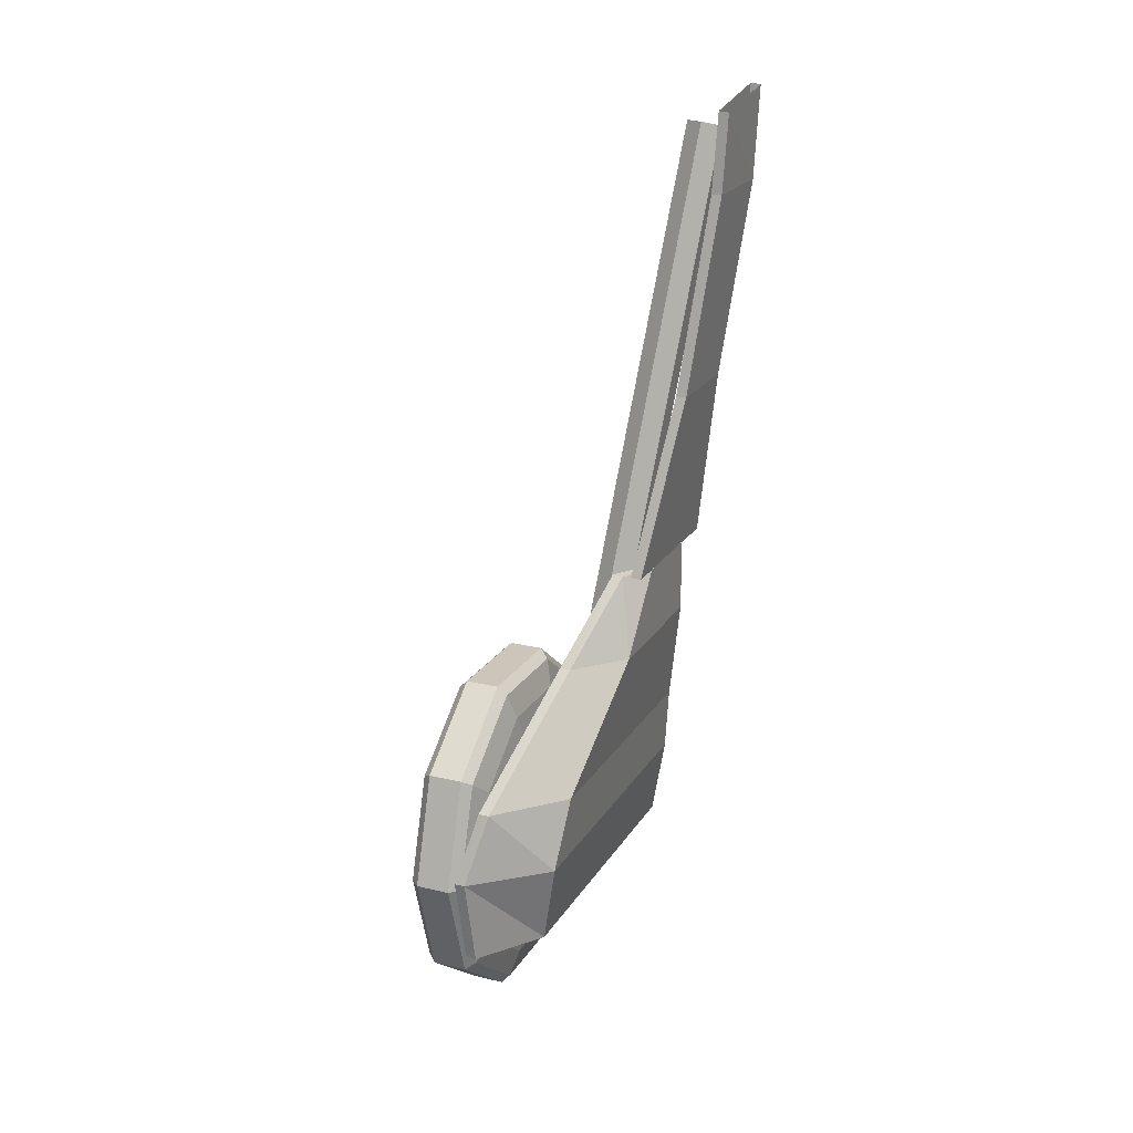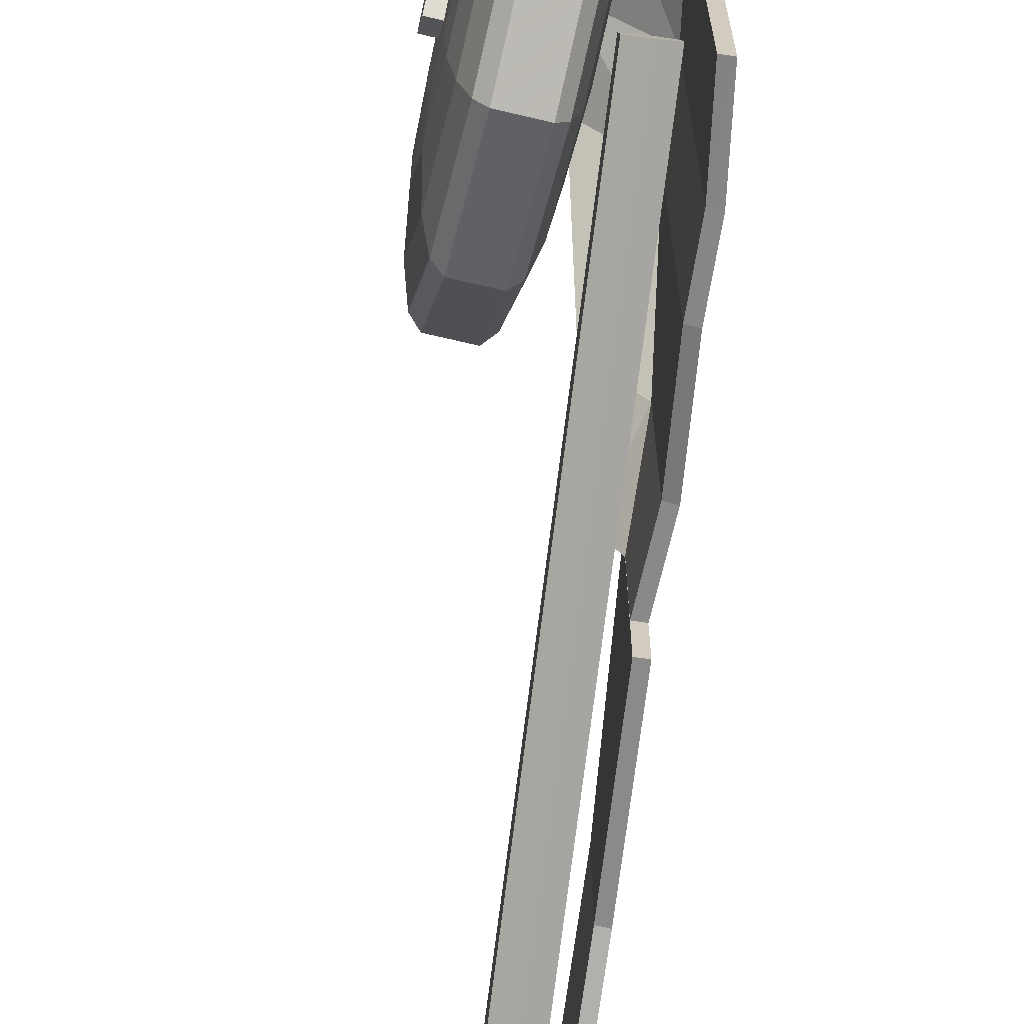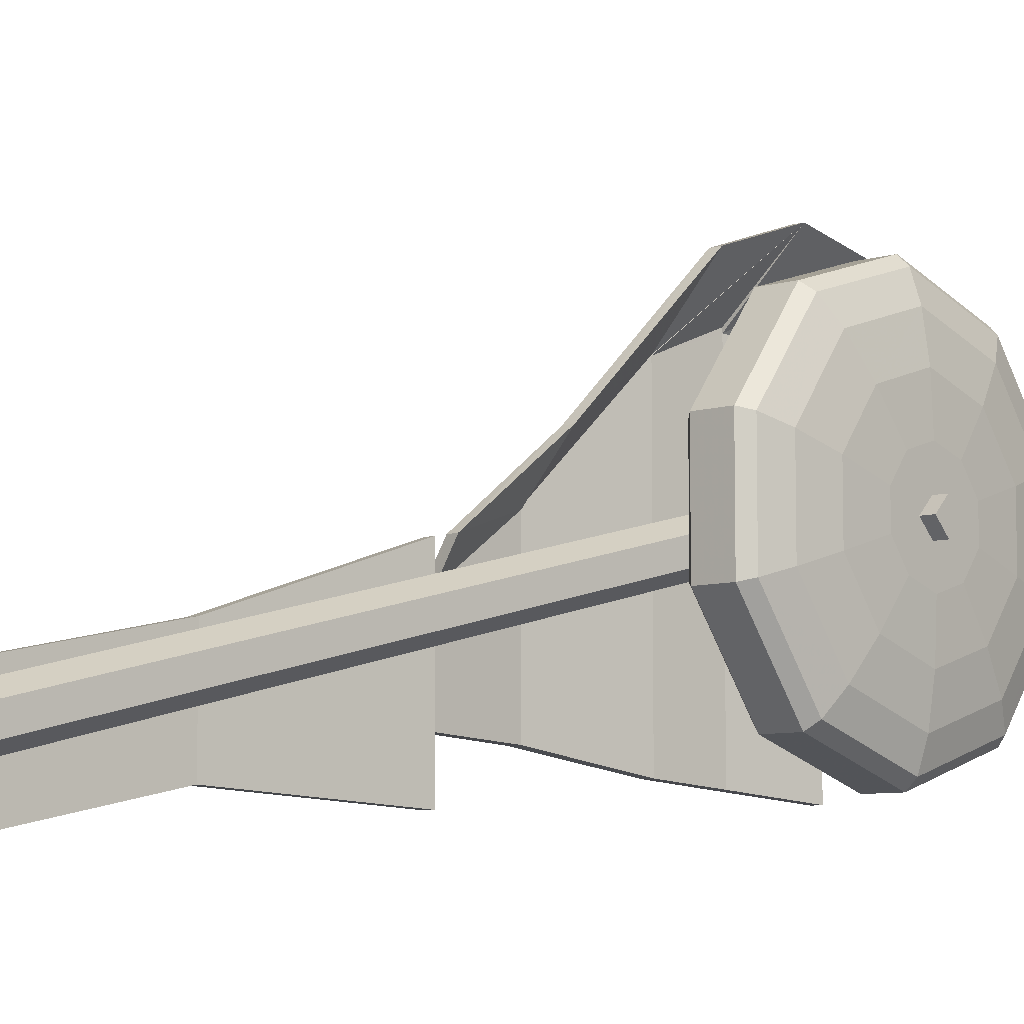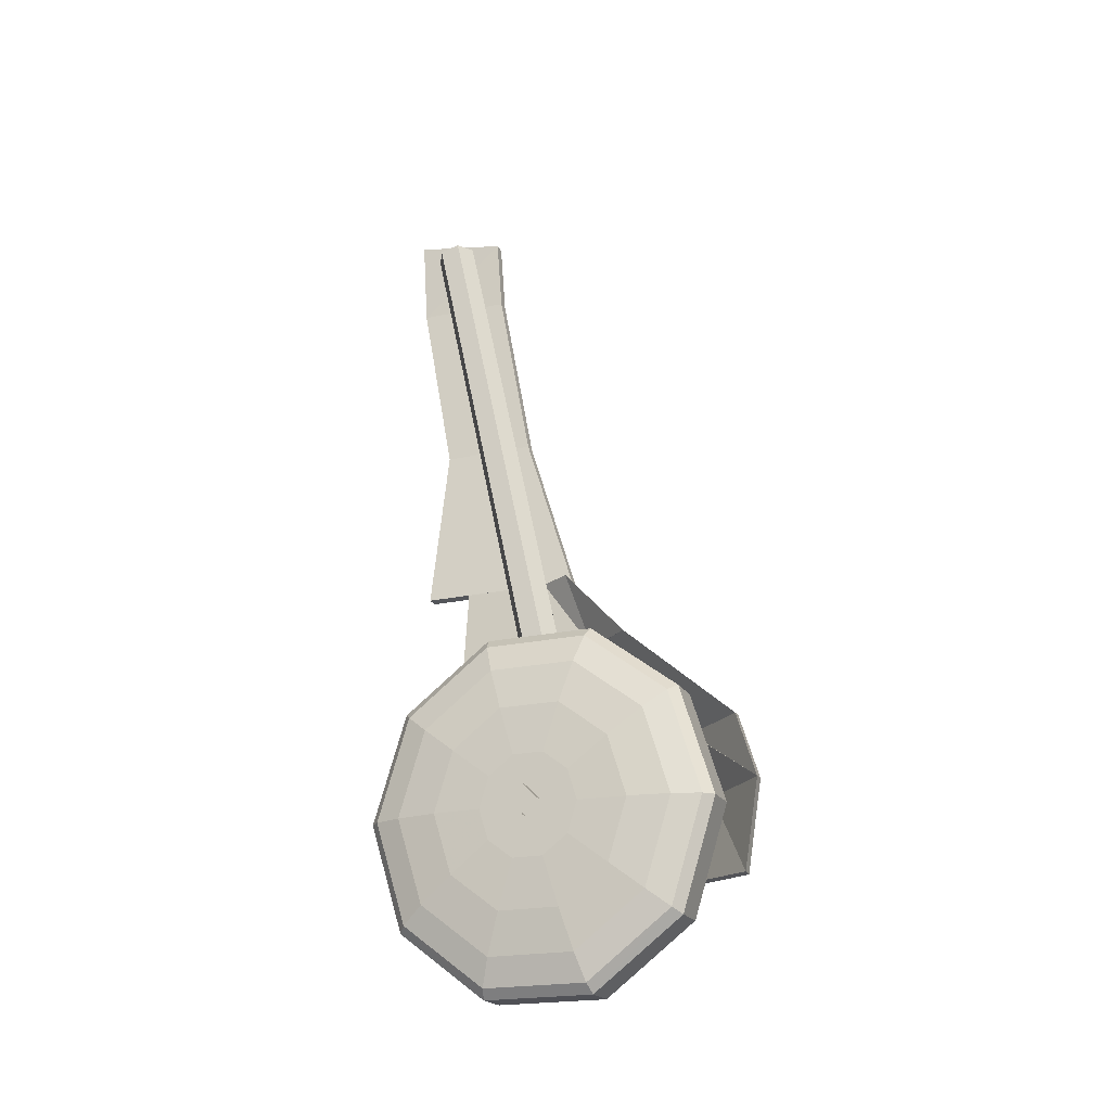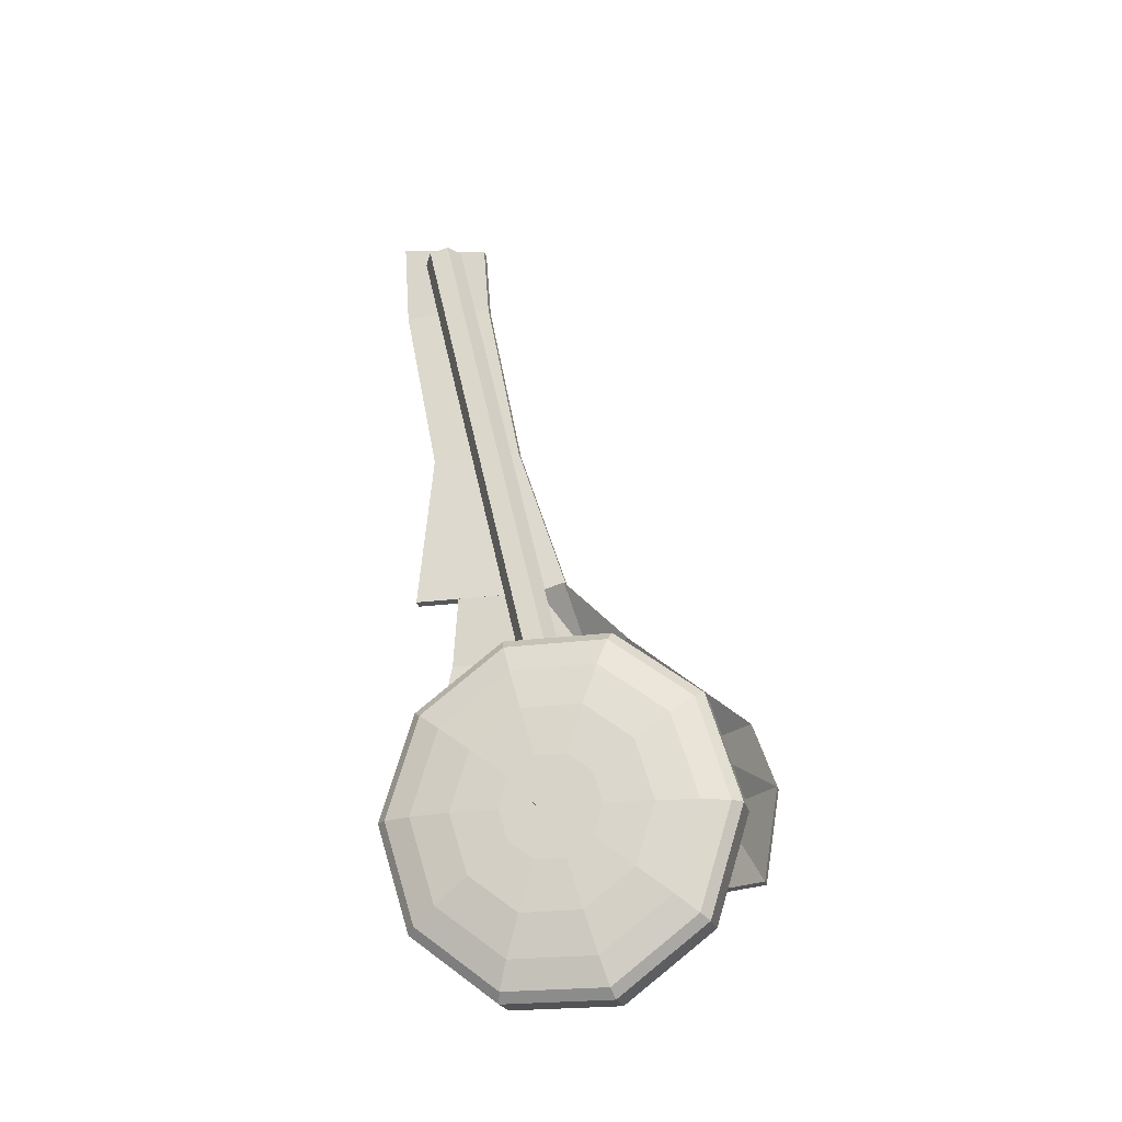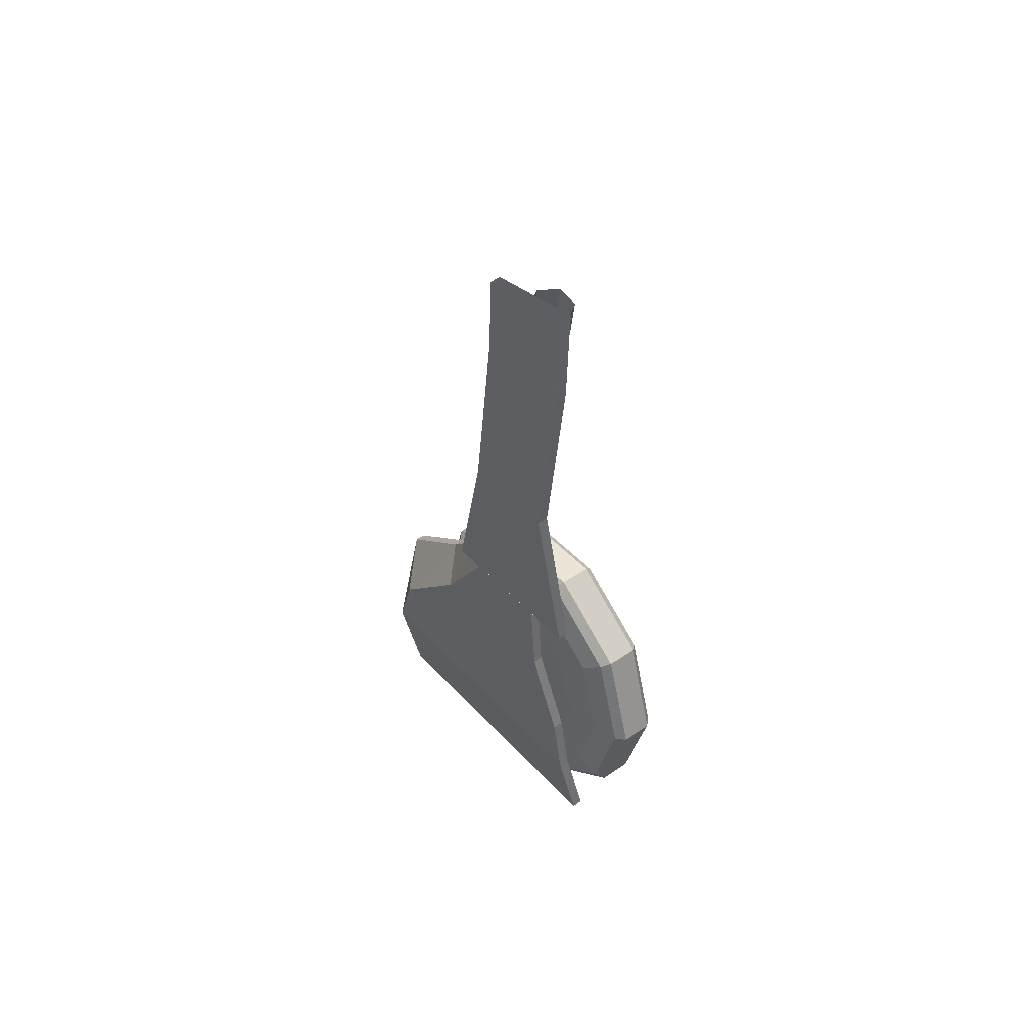
<metadata>
{"format":"obj","ext":"obj","renderer":"f3d","projection":"perspective","resolution":1024,"background":"white","views":[{"elev":20.9,"azim":23.2,"up":"+Y"},{"elev":-66.5,"azim":-13.5,"up":"+Z"},{"elev":-7.4,"azim":-138.4,"up":"+Z"},{"elev":-20.5,"azim":-67.9,"up":"+Y"},{"elev":-22.2,"azim":-76.7,"up":"+Y"},{"elev":44.1,"azim":141.1,"up":"+Y"}]}
</metadata>
<code>
v 2.168 -0.2902 1.567
v 2.168 -0.2902 1.606
v 2.168 -0.2514 1.567
v 2.168 -0.2902 1.528
v 2.168 -0.329 1.567
v 2.436 -0.2902 1.606
v 2.436 -0.2514 1.567
v 2.436 -0.2902 1.528
v 2.436 -0.329 1.567
v 2.436 -0.2902 1.567
v 2.77 1.628 1.218
v 2.659 0.4427 1.507
v 2.798 1.625 1.218
v 2.687 0.4402 1.507
v 2.798 1.665 0.9642
v 2.687 0.4402 1.068
v 2.77 1.668 0.9642
v 2.659 0.4427 1.068
v 2.717 0.9039 1.348
v 2.745 0.9039 1.348
v 2.745 0.9039 1.094
v 2.717 0.9039 1.094
v 2.762 1.418 1.237
v 2.79 1.418 1.236
v 2.791 1.42 0.9819
v 2.763 1.42 0.9823
v 2.608 0.444 1.508
v 2.422 -0.4598 2.054
v 2.635 0.4416 1.508
v 2.449 -0.4623 2.054
v 2.687 0.4416 1.192
v 2.579 -0.4494 1.101
v 2.659 0.444 1.192
v 2.551 -0.447 1.101
v 2.454 -0.04779 2.03
v 2.482 -0.04779 2.03
v 2.637 -0.04779 1.135
v 2.609 -0.04779 1.135
v 2.538 0.2387 1.701
v 2.566 0.2387 1.7
v 2.683 0.2403 1.18
v 2.655 0.2403 1.18
v 2.413 -0.2265 2.094
v 2.441 -0.2265 2.094
v 2.622 -0.2265 1.121
v 2.594 -0.2265 1.122
v 2.659 0.444 1.423
v 2.687 0.4416 1.425
v 2.654 0.2391 1.569
v 2.682 0.2391 1.569
v 2.609 -0.04779 1.861
v 2.637 -0.04779 1.861
v 2.654 0.2391 1.574
v 2.682 0.2391 1.574
v 2.637 -0.04779 1.86
v 2.609 -0.04779 1.86
v 2.594 -0.2265 1.932
v 2.622 -0.2265 1.932
v 2.61 -0.04513 1.859
v 2.638 -0.04513 1.859
v 2.551 -0.447 1.903
v 2.579 -0.4494 1.903
v 2.622 -0.2265 1.921
v 2.594 -0.2265 1.921
v 2.624 -0.2039 1.923
v 2.596 -0.2039 1.923
v 2.704 1.59 1.163
v 2.752 1.578 1.137
v 2.752 1.566 1.083
v 2.704 1.564 1.055
v 2.656 1.576 1.081
v 2.656 1.588 1.135
v 2.51 -0.3094 1.643
v 2.558 -0.3206 1.617
v 2.558 -0.3331 1.563
v 2.51 -0.3345 1.534
v 2.462 -0.3233 1.561
v 2.462 -0.3107 1.615
v 2.51 -0.3219 1.589
v 2.422 -0.2986 1.57
v 2.422 -0.2986 1.7
v 2.422 -0.3786 1.675
v 2.422 -0.4281 1.61
v 2.422 -0.4281 1.529
v 2.422 -0.3786 1.464
v 2.422 -0.2986 1.44
v 2.422 -0.2186 1.464
v 2.422 -0.1691 1.529
v 2.422 -0.1691 1.61
v 2.422 -0.2186 1.675
v 2.418 -0.2986 1.826
v 2.418 -0.4562 1.777
v 2.418 -0.5537 1.649
v 2.418 -0.5537 1.49
v 2.418 -0.4562 1.362
v 2.418 -0.2986 1.313
v 2.418 -0.141 1.362
v 2.418 -0.04351 1.49
v 2.418 -0.04351 1.649
v 2.418 -0.141 1.777
v 2.404 -0.2986 1.933
v 2.404 -0.522 1.864
v 2.404 -0.6601 1.682
v 2.404 -0.6601 1.457
v 2.404 -0.522 1.276
v 2.404 -0.2986 1.206
v 2.404 -0.07513 1.276
v 2.404 0.06295 1.457
v 2.404 0.06295 1.682
v 2.404 -0.07513 1.864
v 2.385 -0.2986 2.005
v 2.385 -0.566 1.922
v 2.385 -0.7312 1.704
v 2.385 -0.7312 1.435
v 2.385 -0.566 1.218
v 2.385 -0.2986 1.135
v 2.385 -0.03122 1.218
v 2.385 0.1341 1.435
v 2.385 0.1341 1.704
v 2.385 -0.03122 1.922
v 2.361 -0.2986 2.03
v 2.361 -0.5814 1.942
v 2.361 -0.7562 1.712
v 2.361 -0.7562 1.428
v 2.361 -0.5814 1.197
v 2.361 -0.2986 1.11
v 2.361 -0.01573 1.197
v 2.361 0.1591 1.428
v 2.361 0.1591 1.712
v 2.361 -0.01573 1.942
v 2.271 -0.2986 2.03
v 2.271 -0.5814 1.942
v 2.271 -0.7562 1.712
v 2.271 -0.7562 1.428
v 2.271 -0.5814 1.197
v 2.271 -0.2986 1.11
v 2.271 -0.01573 1.197
v 2.271 0.1591 1.428
v 2.271 0.1591 1.712
v 2.271 -0.01573 1.942
v 2.245 -0.2986 2.005
v 2.245 -0.566 1.922
v 2.245 -0.7312 1.704
v 2.245 -0.7312 1.435
v 2.245 -0.566 1.218
v 2.245 -0.2986 1.135
v 2.245 -0.03122 1.218
v 2.245 0.1341 1.435
v 2.245 0.1341 1.704
v 2.245 -0.03122 1.922
v 2.221 -0.2986 1.933
v 2.221 -0.522 1.864
v 2.221 -0.6601 1.682
v 2.221 -0.6601 1.457
v 2.221 -0.522 1.276
v 2.221 -0.2986 1.206
v 2.221 -0.07513 1.276
v 2.221 0.06295 1.457
v 2.221 0.06295 1.682
v 2.221 -0.07513 1.864
v 2.206 -0.2986 1.826
v 2.206 -0.4562 1.777
v 2.206 -0.5537 1.649
v 2.206 -0.5537 1.49
v 2.206 -0.4562 1.362
v 2.206 -0.2986 1.313
v 2.206 -0.141 1.362
v 2.206 -0.04351 1.49
v 2.206 -0.04351 1.649
v 2.206 -0.141 1.777
v 2.2 -0.2986 1.7
v 2.2 -0.3786 1.675
v 2.2 -0.4281 1.61
v 2.2 -0.4281 1.529
v 2.2 -0.3786 1.464
v 2.2 -0.2986 1.44
v 2.2 -0.2186 1.464
v 2.2 -0.1691 1.529
v 2.2 -0.1691 1.61
v 2.2 -0.2186 1.675
v 2.2 -0.2986 1.57
f 2 3 1
f 3 4 1
f 4 5 1
f 5 2 1
f 7 6 10
f 8 7 10
f 9 8 10
f 6 9 10
f 60 52 55
f 56 51 59
f 65 58 63
f 64 57 66
f 74 73 79
f 75 74 79
f 76 75 79
f 77 76 79
f 78 77 79
f 73 78 79
f 81 82 80
f 82 83 80
f 83 84 80
f 84 85 80
f 85 86 80
f 86 87 80
f 87 88 80
f 88 89 80
f 89 90 80
f 90 81 80
f 181 172 171
f 181 173 172
f 181 174 173
f 181 175 174
f 181 176 175
f 181 177 176
f 181 178 177
f 181 179 178
f 181 180 179
f 181 171 180
f 6 7 3
f 2 6 3
f 7 8 4
f 3 7 4
f 8 9 5
f 4 8 5
f 18 16 14
f 12 18 14
f 19 12 14
f 20 19 14
f 20 14 16
f 21 20 16
f 16 18 22
f 21 16 22
f 22 18 12
f 19 22 12
f 13 11 23
f 24 13 23
f 23 19 20
f 24 23 20
f 25 15 13
f 24 25 13
f 24 20 21
f 25 24 21
f 26 17 15
f 25 26 15
f 21 22 26
f 25 21 26
f 11 17 26
f 23 11 26
f 26 22 19
f 23 26 19
f 40 29 27
f 39 40 27
f 39 35 36
f 40 39 36
f 42 33 31
f 41 42 31
f 37 38 42
f 41 37 42
f 28 30 44
f 43 28 44
f 44 36 35
f 43 44 35
f 32 34 46
f 45 32 46
f 38 37 45
f 46 38 45
f 47 27 29
f 48 47 29
f 48 31 33
f 47 48 33
f 41 31 48
f 50 41 48
f 47 33 42
f 49 47 42
f 54 29 40
f 54 48 29
f 54 50 48
f 49 27 47
f 49 39 27
f 49 53 39
f 52 40 36
f 52 54 40
f 52 60 54
f 37 60 55
f 37 54 60
f 37 50 54
f 37 41 50
f 59 39 53
f 59 35 39
f 59 51 35
f 56 42 38
f 56 49 42
f 56 53 49
f 56 59 53
f 61 34 32
f 62 61 32
f 30 28 61
f 62 30 61
f 62 32 45
f 63 62 45
f 62 44 30
f 62 58 44
f 62 63 58
f 64 46 34
f 61 64 34
f 28 64 61
f 43 64 28
f 43 57 64
f 45 65 63
f 45 55 65
f 45 37 55
f 58 36 44
f 58 52 36
f 65 52 58
f 65 55 52
f 64 38 46
f 64 56 38
f 64 66 56
f 43 66 57
f 43 56 66
f 43 51 56
f 43 35 51
f 74 68 67
f 73 74 67
f 74 75 69
f 68 74 69
f 76 70 69
f 75 76 69
f 76 77 71
f 70 76 71
f 77 78 72
f 71 77 72
f 78 73 67
f 72 78 67
f 92 82 81
f 91 92 81
f 92 93 83
f 82 92 83
f 93 94 84
f 83 93 84
f 94 95 85
f 84 94 85
f 95 96 86
f 85 95 86
f 96 97 87
f 86 96 87
f 97 98 88
f 87 97 88
f 98 99 89
f 88 98 89
f 100 90 89
f 99 100 89
f 100 91 81
f 90 100 81
f 101 102 92
f 91 101 92
f 102 103 93
f 92 102 93
f 103 104 94
f 93 103 94
f 104 105 95
f 94 104 95
f 105 106 96
f 95 105 96
f 106 107 97
f 96 106 97
f 107 108 98
f 97 107 98
f 108 109 99
f 98 108 99
f 109 110 100
f 99 109 100
f 110 101 91
f 100 110 91
f 111 112 102
f 101 111 102
f 112 113 103
f 102 112 103
f 113 114 104
f 103 113 104
f 115 105 104
f 114 115 104
f 115 116 106
f 105 115 106
f 116 117 107
f 106 116 107
f 117 118 108
f 107 117 108
f 118 119 109
f 108 118 109
f 120 110 109
f 119 120 109
f 120 111 101
f 110 120 101
f 122 112 111
f 121 122 111
f 122 123 113
f 112 122 113
f 123 124 114
f 113 123 114
f 124 125 115
f 114 124 115
f 126 116 115
f 125 126 115
f 126 127 117
f 116 126 117
f 127 128 118
f 117 127 118
f 128 129 119
f 118 128 119
f 129 130 120
f 119 129 120
f 130 121 111
f 120 130 111
f 131 132 122
f 121 131 122
f 132 133 123
f 122 132 123
f 133 134 124
f 123 133 124
f 134 135 125
f 124 134 125
f 135 136 126
f 125 135 126
f 136 137 127
f 126 136 127
f 137 138 128
f 127 137 128
f 138 139 129
f 128 138 129
f 139 140 130
f 129 139 130
f 140 131 121
f 130 140 121
f 141 142 132
f 131 141 132
f 142 143 133
f 132 142 133
f 143 144 134
f 133 143 134
f 145 135 134
f 144 145 134
f 145 146 136
f 135 145 136
f 147 137 136
f 146 147 136
f 148 138 137
f 147 148 137
f 148 149 139
f 138 148 139
f 149 150 140
f 139 149 140
f 150 141 131
f 140 150 131
f 152 142 141
f 151 152 141
f 152 153 143
f 142 152 143
f 153 154 144
f 143 153 144
f 154 155 145
f 144 154 145
f 155 156 146
f 145 155 146
f 157 147 146
f 156 157 146
f 157 158 148
f 147 157 148
f 158 159 149
f 148 158 149
f 159 160 150
f 149 159 150
f 160 151 141
f 150 160 141
f 161 162 152
f 151 161 152
f 162 163 153
f 152 162 153
f 163 164 154
f 153 163 154
f 164 165 155
f 154 164 155
f 165 166 156
f 155 165 156
f 166 167 157
f 156 166 157
f 167 168 158
f 157 167 158
f 168 169 159
f 158 168 159
f 169 170 160
f 159 169 160
f 170 161 151
f 160 170 151
f 171 172 162
f 161 171 162
f 172 173 163
f 162 172 163
f 173 174 164
f 163 173 164
f 174 175 165
f 164 174 165
f 175 176 166
f 165 175 166
f 176 177 167
f 166 176 167
f 177 178 168
f 167 177 168
f 178 179 169
f 168 178 169
f 179 180 170
f 169 179 170
f 180 171 161
f 170 180 161

</code>
